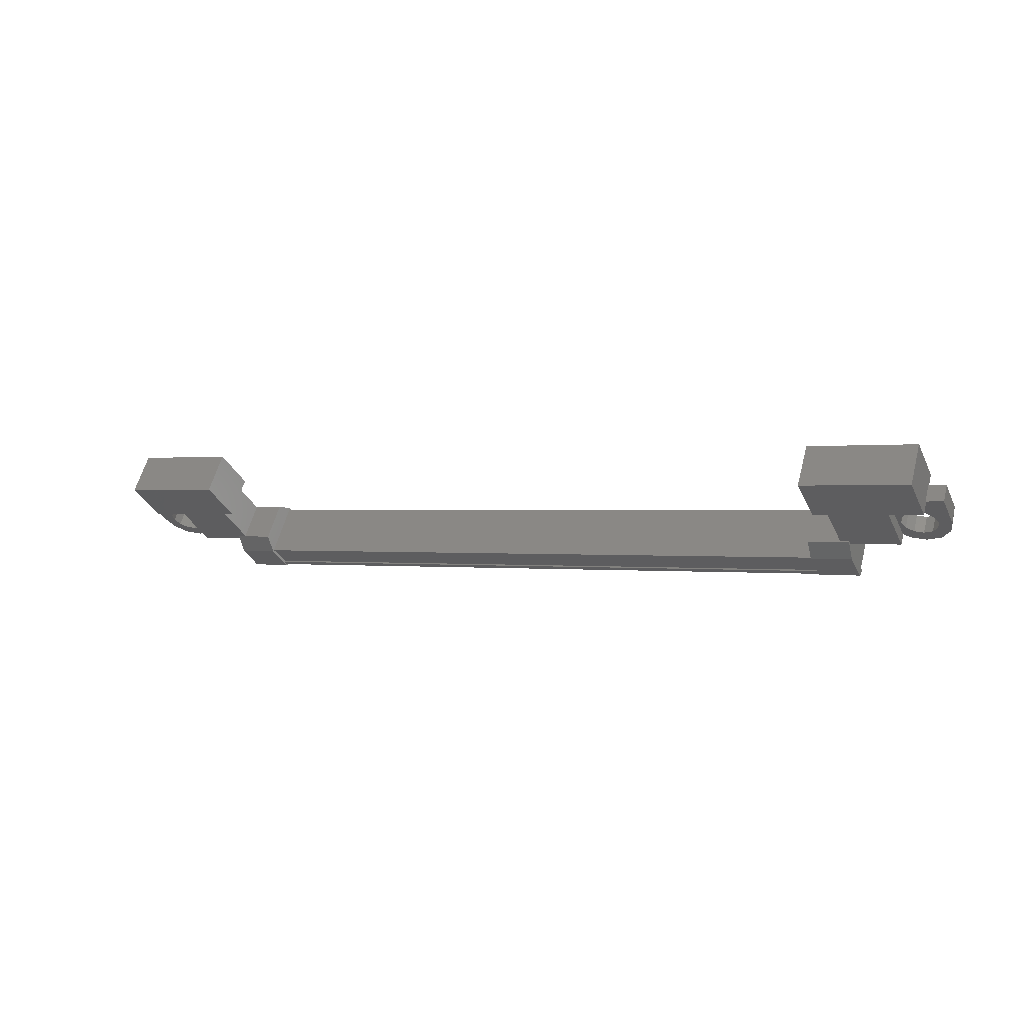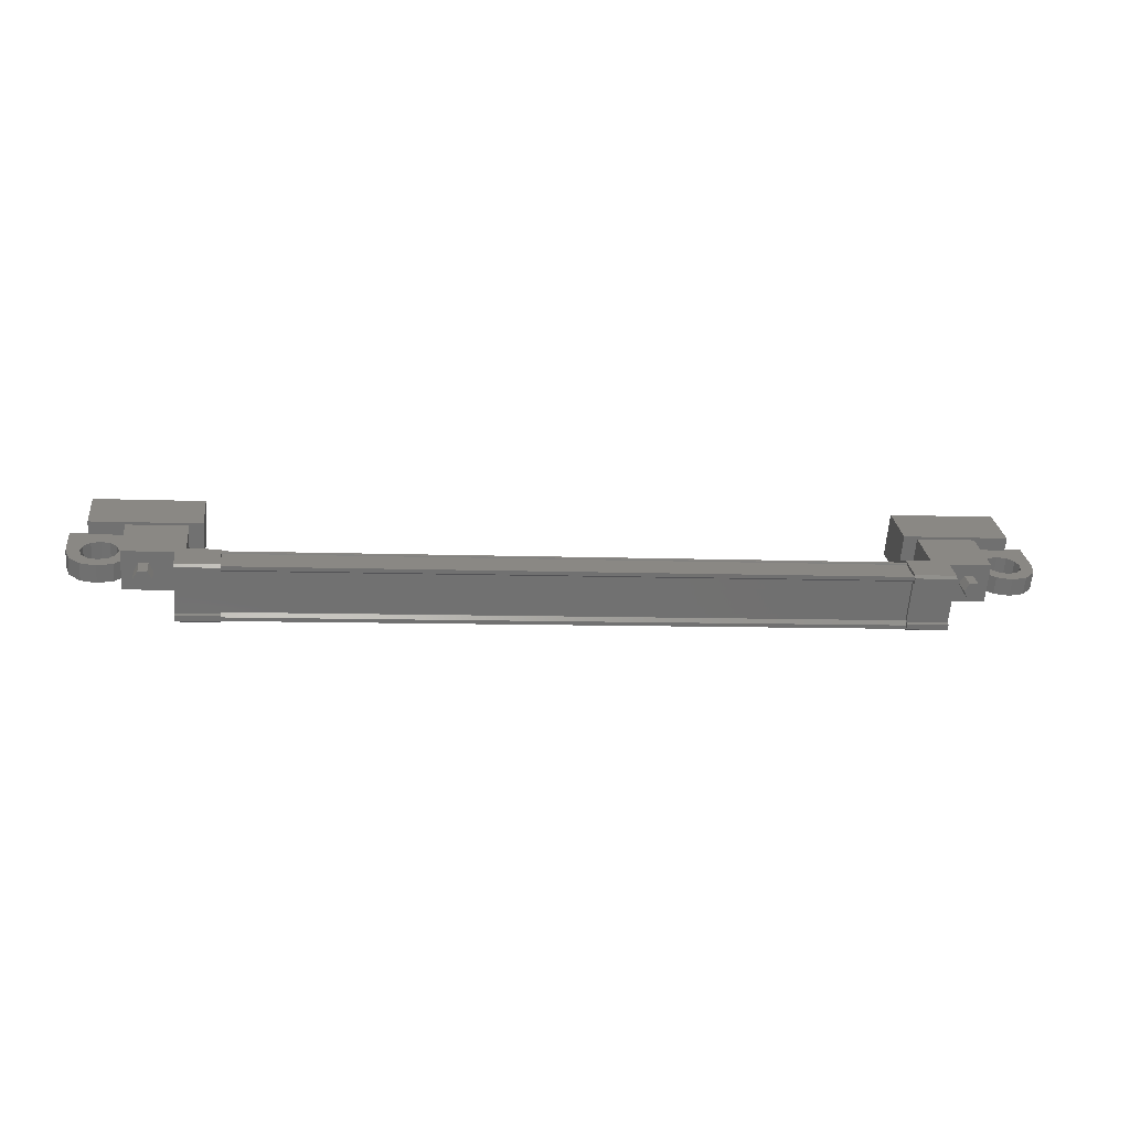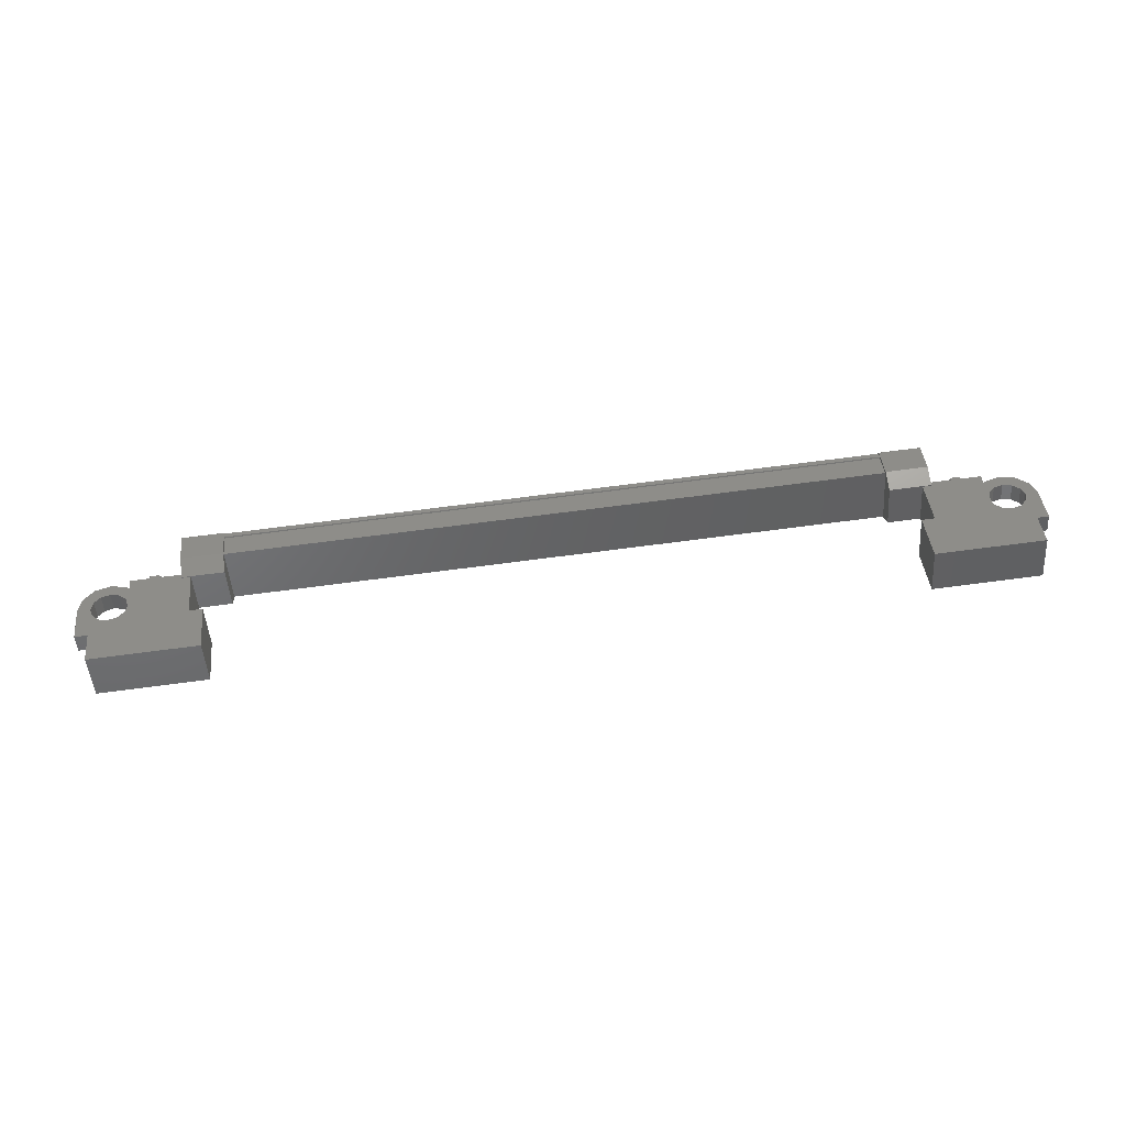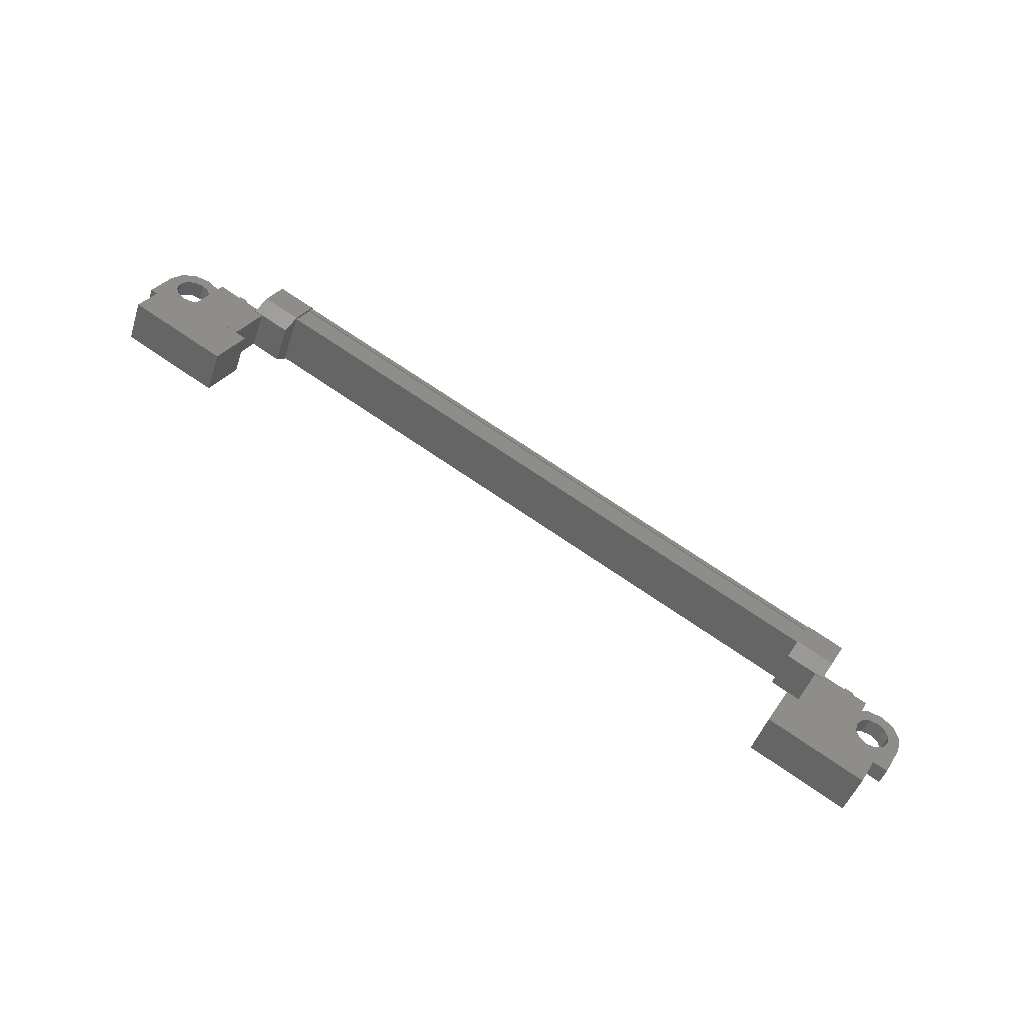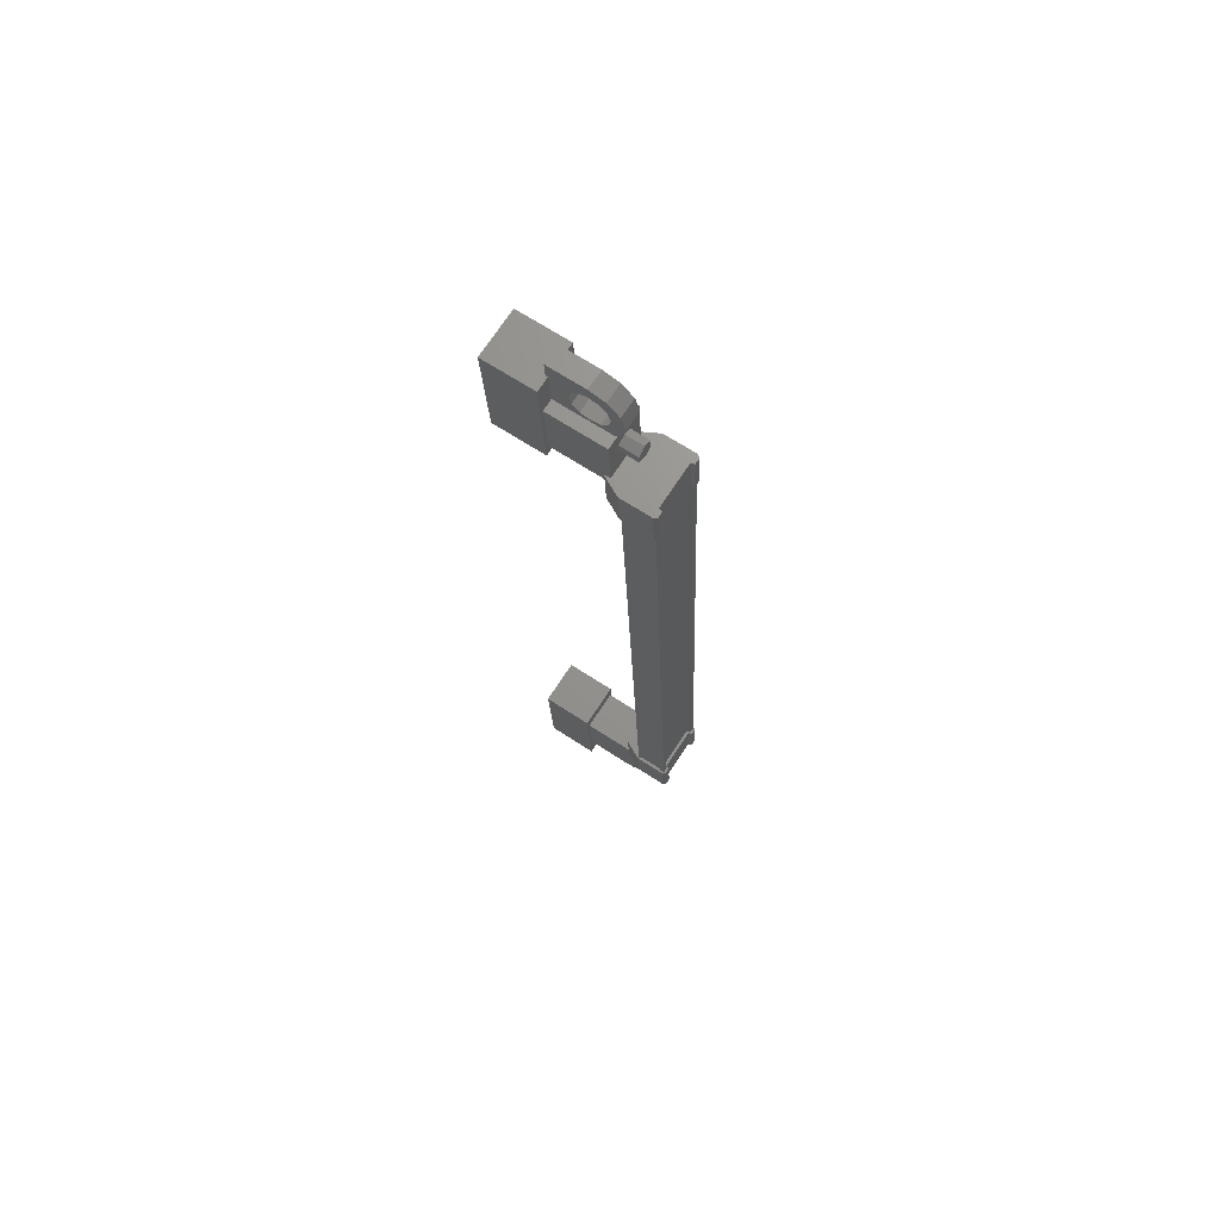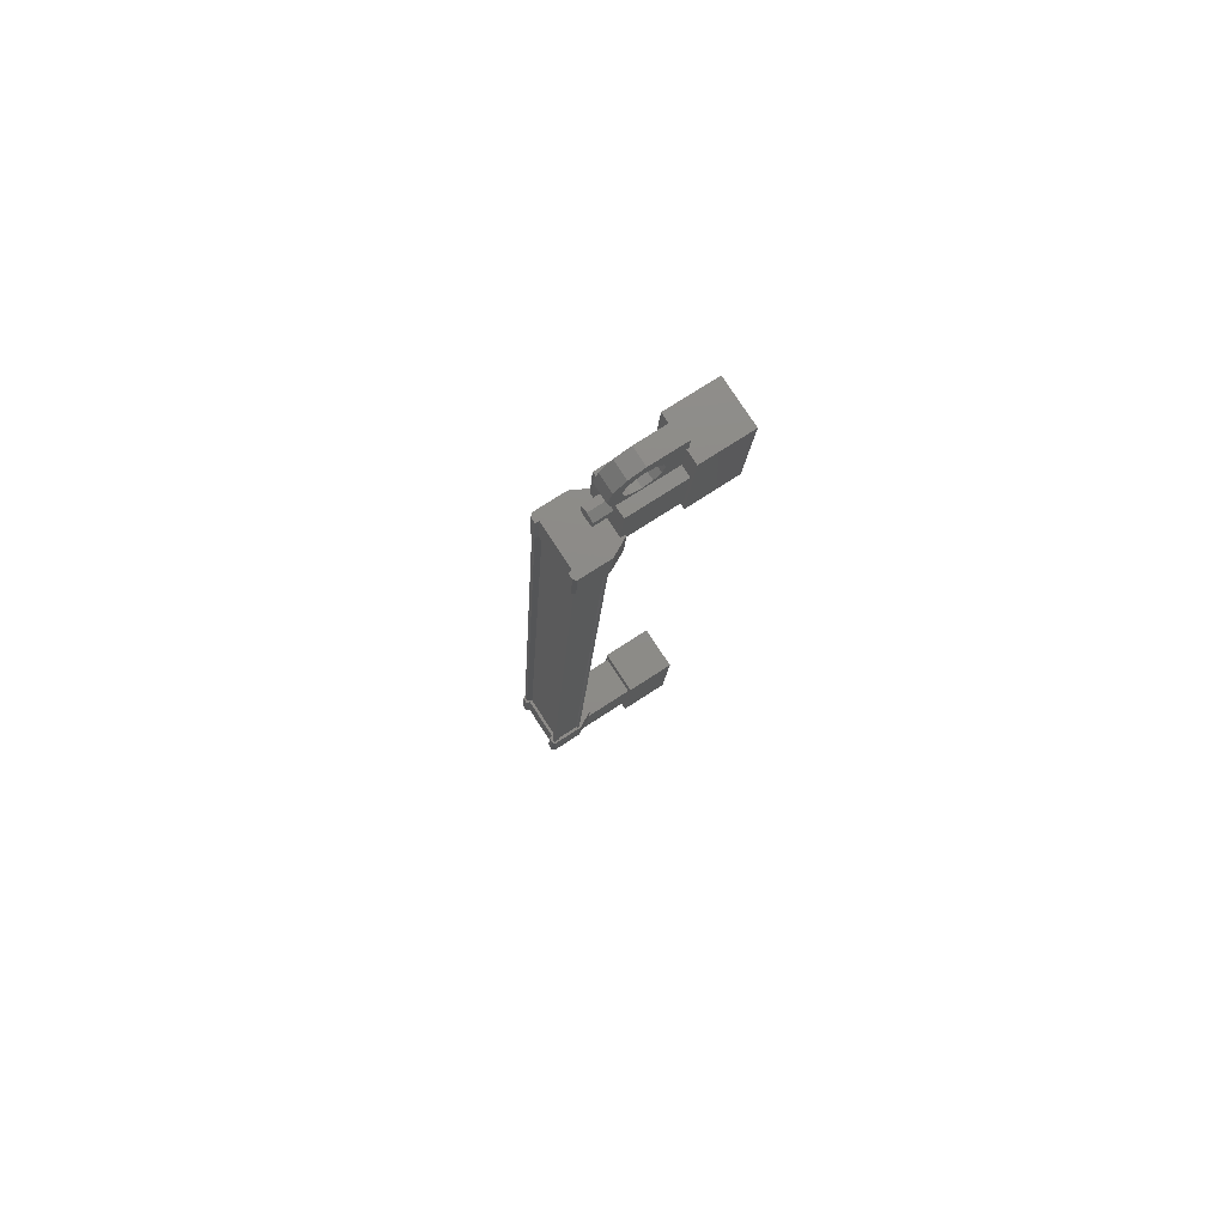
<metadata>
{"format":"stl","ext":"stl","renderer":"f3d","projection":"perspective","resolution":1024,"background":"white","views":[{"elev":0.1,"azim":-151.7,"up":"+Z"},{"elev":-6.2,"azim":-8.4,"up":"+Z"},{"elev":74.9,"azim":172.7,"up":"+Z"},{"elev":70.4,"azim":-145.3,"up":"+Z"},{"elev":-19.8,"azim":-88.1,"up":"+Z"},{"elev":-13.2,"azim":87.2,"up":"+Z"}]}
</metadata>
<code>
# stl→obj: 224 verts, 392 faces
v -128.8 -75.01 141.8
v -128.8 -74.59 142
v -128.7 -74.89 141.6
v -128.7 -74.47 141.9
v -128.4 -74.89 141.6
v -128.4 -74.47 141.9
v -128.3 -75.01 141.8
v -128.3 -74.59 142
v -128.4 -75.13 142
v -128.4 -74.71 142.2
v -128.7 -75.13 142
v -128.7 -74.71 142.2
v -150.4 -74.59 142
v -150.4 -75.01 141.8
v -150.5 -74.47 141.9
v -150.5 -74.89 141.6
v -150.8 -74.47 141.9
v -150.8 -74.89 141.6
v -150.9 -74.59 142
v -150.9 -75.01 141.8
v -150.8 -74.71 142.2
v -150.8 -75.13 142
v -150.5 -74.71 142.2
v -150.5 -75.13 142
v -150.6 -75.01 141.8
v -128.5 -75.01 141.8
v -130 -73.65 143.4
v -130 -72.97 142.4
v -127 -73.65 143.4
v -127 -72.97 142.4
v -127 -72.49 144.2
v -127 -71.81 143.1
v -130 -71.81 143.1
v -130 -72.49 144.2
v -152.2 -72.49 144.2
v -152.2 -71.81 143.1
v -152.2 -73.65 143.4
v -152.2 -72.97 142.4
v -149.2 -73.65 143.4
v -149.2 -72.97 142.4
v -149.2 -71.81 143.1
v -149.2 -72.49 144.2
v -129.8 -76.06 142
v -149.4 -76 141.9
v -129.8 -76 141.9
v -129.8 -75.85 141.9
v -148.6 -75.26 140.7
v -149.8 -75.15 140.7
v -148.6 -75.15 140.7
v -149.8 -74.45 141.2
v -129.4 -75.36 142.5
v -130.5 -76.06 142.1
v -129.4 -76.06 142.1
v -130.5 -76.1 142
v -149.4 -75.21 140.9
v -149.4 -75.26 140.8
v -129.8 -75.26 140.8
v -129.8 -75.2 140.7
v -149.4 -75.4 142.4
v -129.8 -75.4 142.4
v -149.4 -75.4 142.5
v -129.8 -75.4 142.5
v -149.4 -75.35 142.5
v -149.8 -76.06 142.1
v -149.8 -75.92 141.9
v -149.8 -76.1 142
v -149.8 -76.01 141.8
v -148.6 -76.1 142
v -129.4 -75.15 140.7
v -129.4 -75.27 140.9
v -129.4 -75.26 140.7
v -129.4 -75.34 140.8
v -130.5 -75.26 140.7
v -148.6 -75.34 140.8
v -148.6 -75.27 140.9
v -148.6 -74.45 141.2
v -129.8 -75.21 140.9
v -149.4 -75.85 141.9
v -130.5 -75.36 142.5
v -130.5 -75.92 141.9
v -130.5 -76.01 141.8
v -129.8 -75.91 142.1
v -149.4 -75.91 142.1
v -129.8 -75.94 142.1
v -149.4 -75.94 142.1
v -149.4 -76.06 142
v -128 -74.92 142.5
v -129.6 -74.3 141.6
v -128 -74.3 141.6
v -128 -73.02 142.4
v -128 -73.63 143.3
v -129.6 -73.02 142.4
v -129.6 -73.63 143.3
v -129.6 -74.92 142.5
v -151.2 -74.92 142.5
v -149.6 -74.92 142.5
v -151.2 -73.63 143.3
v -149.6 -73.63 143.3
v -151.2 -73.02 142.4
v -149.6 -73.02 142.4
v -149.6 -74.3 141.6
v -151.2 -74.3 141.6
v -126.5 -73.96 142.2
v -126.9 -73.96 142.2
v -126.9 -74.23 142.6
v -126.7 -74.1 142.4
v -126.5 -74.23 142.6
v -126.5 -73.4 143.1
v -126.5 -73.12 142.7
v -128.2 -73.4 143.1
v -128.2 -73.12 142.7
v -128.2 -73.96 142.2
v -127.8 -73.75 142.3
v -127.9 -73.96 142.2
v -151.4 -74.02 142.7
v -150.9 -74.23 142.6
v -150.9 -73.4 143.1
v -150.9 -73.12 142.7
v -152.6 -73.4 143.1
v -152.6 -73.12 142.7
v -152.6 -74.23 142.6
v -152.6 -73.96 142.2
v -152.5 -74.1 142.4
v -152.3 -73.96 142.2
v -152.3 -74.23 142.6
v -149.4 -75.2 140.7
v -149.4 -75.08 140.8
v -129.8 -75.08 140.8
v -149.4 -75.09 140.8
v -129.8 -75.09 140.8
v -149.4 -74.57 141.2
v -129.8 -74.57 141.2
v -149.4 -74.54 141.1
v -129.8 -74.54 141.1
v -149.4 -74.48 141.2
v -129.8 -74.48 141.2
v -129.8 -75.35 142.5
v -127.8 -74.02 142.7
v -128.2 -74.23 142.6
v -127.9 -74.23 142.6
v -127.8 -74.17 142
v -128.1 -74.31 141.9
v -127.6 -74.32 141.9
v -127.8 -74.57 141.8
v -127.4 -74.38 141.9
v -127.4 -74.67 141.7
v -127.1 -74.32 141.9
v -126.9 -74.57 141.8
v -126.9 -74.17 142
v -126.6 -74.31 141.9
v -126.9 -73.75 142.3
v -127.1 -73.6 142.4
v -127.4 -73.54 142.4
v -151.4 -73.75 142.3
v -150.9 -73.96 142.2
v -151.3 -73.96 142.2
v -151.3 -74.23 142.6
v -151.4 -74.44 142.4
v -151.1 -74.59 142.4
v -151.5 -74.6 142.3
v -151.4 -74.85 142.2
v -151.8 -74.65 142.3
v -151.8 -74.94 142.1
v -152 -74.6 142.3
v -152.2 -74.85 142.2
v -152.2 -74.44 142.4
v -152.5 -74.59 142.4
v -152.2 -74.02 142.7
v -152 -73.87 142.8
v -151.8 -73.82 142.9
v -149.8 -74.17 141.6
v -148.6 -74.17 141.6
v -148.6 -74.81 142.6
v -149.8 -74.81 142.6
v -149.8 -75.36 142.5
v -148.6 -75.36 142.5
v -148.6 -75.92 141.9
v -149.8 -75.27 140.9
v -149.8 -75.34 140.8
v -149.8 -75.26 140.7
v -148.6 -76.06 142.1
v -148.6 -76.01 141.8
v -129.4 -74.81 142.6
v -130.5 -74.81 142.6
v -130.5 -74.17 141.6
v -129.4 -74.17 141.6
v -129.4 -74.45 141.2
v -130.5 -74.45 141.2
v -130.5 -75.27 140.9
v -129.4 -75.92 141.9
v -129.4 -76.01 141.8
v -129.4 -76.1 142
v -130.5 -75.15 140.7
v -130.5 -75.34 140.8
v -151.4 -74.17 142
v -151.1 -74.31 141.9
v -151.5 -74.32 141.9
v -151.4 -74.57 141.8
v -151.8 -74.38 141.9
v -151.8 -74.67 141.7
v -152 -74.32 141.9
v -152.2 -74.57 141.8
v -152.2 -74.17 142
v -152.5 -74.31 141.9
v -152.2 -73.75 142.3
v -152 -73.6 142.4
v -151.8 -73.54 142.4
v -127.8 -74.44 142.4
v -128.1 -74.59 142.4
v -127.6 -74.6 142.3
v -127.8 -74.85 142.2
v -127.4 -74.65 142.3
v -127.4 -74.94 142.1
v -127.1 -74.6 142.3
v -126.9 -74.85 142.2
v -126.9 -74.44 142.4
v -126.6 -74.59 142.4
v -126.9 -74.02 142.7
v -127.1 -73.87 142.8
v -127.4 -73.82 142.9
v -151.5 -73.87 142.8
v -127.6 -73.87 142.8
v -127.6 -73.6 142.4
v -151.5 -73.6 142.4
f 1 2 3
f 3 2 4
f 4 5 3
f 6 5 4
f 7 5 6
f 6 8 7
f 7 8 9
f 9 8 10
f 10 11 9
f 12 11 10
f 1 11 12
f 12 2 1
f 13 14 15
f 15 14 16
f 16 17 15
f 18 17 16
f 19 17 18
f 18 20 19
f 19 20 21
f 21 20 22
f 22 23 21
f 24 23 22
f 13 23 24
f 24 14 13
f 18 16 25
f 25 16 14
f 14 24 25
f 11 1 26
f 26 1 3
f 3 5 26
f 5 7 26
f 26 7 9
f 9 11 26
f 24 22 25
f 25 22 20
f 20 18 25
f 27 28 29
f 29 28 30
f 30 31 29
f 32 31 30
f 33 31 32
f 32 28 33
f 33 28 34
f 34 28 27
f 27 31 34
f 29 31 27
f 35 36 37
f 37 36 38
f 38 39 37
f 40 39 38
f 41 39 40
f 40 36 41
f 41 36 42
f 42 36 35
f 35 39 42
f 37 39 35
f 40 38 36
f 30 28 32
f 41 42 39
f 33 34 31
f 43 44 45
f 45 44 46
f 47 48 49
f 49 48 50
f 51 52 53
f 53 52 54
f 55 56 57
f 57 56 58
f 59 60 61
f 61 60 62
f 62 63 61
f 64 65 66
f 66 65 67
f 67 68 66
f 69 70 71
f 71 70 72
f 72 73 71
f 74 47 75
f 75 47 49
f 49 76 75
f 50 76 49
f 57 77 55
f 55 77 46
f 46 78 55
f 44 78 46
f 51 79 52
f 52 79 80
f 80 54 52
f 81 54 80
f 82 83 84
f 84 83 85
f 85 43 84
f 86 43 85
f 44 43 86
f 87 88 89
f 89 88 90
f 90 91 89
f 92 91 90
f 93 91 92
f 92 88 93
f 93 88 94
f 94 88 87
f 87 91 94
f 89 91 87
f 95 96 97
f 97 96 98
f 98 99 97
f 100 99 98
f 101 99 100
f 100 96 101
f 101 96 102
f 102 96 95
f 95 99 102
f 97 99 95
f 103 104 105
f 105 104 106
f 106 107 105
f 103 107 106
f 108 107 103
f 103 109 108
f 108 109 110
f 110 109 111
f 111 112 110
f 113 112 111
f 114 112 113
f 115 116 117
f 117 116 118
f 118 119 117
f 120 119 118
f 121 119 120
f 120 122 121
f 121 122 123
f 123 122 124
f 124 125 123
f 121 125 124
f 123 125 121
f 56 126 58
f 58 126 127
f 127 128 58
f 129 128 127
f 130 128 129
f 129 131 130
f 130 131 132
f 132 131 133
f 133 134 132
f 135 134 133
f 136 134 135
f 135 63 136
f 136 63 137
f 137 63 62
f 138 110 139
f 139 110 112
f 112 140 139
f 114 140 112
f 112 140 114
f 114 141 112
f 112 141 142
f 142 141 143
f 143 144 142
f 145 144 143
f 146 144 145
f 145 147 146
f 146 147 148
f 148 147 149
f 149 150 148
f 104 150 149
f 103 150 104
f 104 151 103
f 103 151 109
f 109 151 152
f 152 153 109
f 154 118 155
f 155 118 116
f 116 156 155
f 157 156 116
f 116 156 157
f 157 158 116
f 116 158 159
f 159 158 160
f 160 161 159
f 162 161 160
f 163 161 162
f 162 164 163
f 163 164 165
f 165 164 166
f 166 167 165
f 125 167 166
f 121 167 125
f 125 168 121
f 121 168 119
f 119 168 169
f 169 170 119
f 50 171 76
f 76 171 172
f 172 173 76
f 171 173 172
f 174 173 171
f 171 175 174
f 174 175 173
f 173 175 176
f 176 76 173
f 177 76 176
f 75 76 177
f 177 178 75
f 75 178 74
f 74 178 179
f 179 47 74
f 180 47 179
f 48 47 180
f 180 178 48
f 48 178 50
f 50 178 65
f 65 175 50
f 64 175 65
f 176 175 64
f 64 181 176
f 176 181 177
f 177 181 68
f 68 182 177
f 67 182 68
f 177 182 67
f 67 65 177
f 177 65 178
f 51 183 79
f 79 183 184
f 184 185 79
f 183 185 184
f 186 185 183
f 183 187 186
f 186 187 185
f 185 187 188
f 188 79 185
f 189 79 188
f 80 79 189
f 189 190 80
f 80 190 81
f 81 190 191
f 191 54 81
f 192 54 191
f 53 54 192
f 192 190 53
f 53 190 51
f 51 190 70
f 70 187 51
f 69 187 70
f 188 187 69
f 69 193 188
f 188 193 189
f 189 193 73
f 73 194 189
f 72 194 73
f 189 194 72
f 72 70 189
f 189 70 190
f 156 155 195
f 195 155 196
f 196 197 195
f 198 197 196
f 199 197 198
f 198 200 199
f 199 200 201
f 201 200 202
f 202 203 201
f 204 203 202
f 124 203 204
f 204 122 124
f 124 122 205
f 205 122 120
f 120 206 205
f 207 206 120
f 140 139 208
f 208 139 209
f 209 210 208
f 211 210 209
f 212 210 211
f 211 213 212
f 212 213 214
f 214 213 215
f 215 216 214
f 217 216 215
f 105 216 217
f 217 107 105
f 105 107 218
f 218 107 108
f 108 219 218
f 220 219 108
f 119 170 117
f 117 170 221
f 221 115 117
f 138 222 110
f 110 222 220
f 220 108 110
f 109 153 111
f 111 153 223
f 223 113 111
f 154 224 118
f 118 224 207
f 207 120 118
f 69 71 193
f 193 71 73
f 59 83 60
f 60 83 82
f 68 181 66
f 66 181 64
f 104 103 106
f 51 187 183
f 139 140 138
f 157 116 115
f 103 105 107
f 101 102 99
f 93 94 91
f 121 124 122
f 180 179 178
f 140 112 139
f 50 175 171
f 192 191 190
f 88 92 90
f 100 98 96
f 156 116 155
f 155 156 154
f 224 115 221
f 224 221 207
f 207 221 170
f 170 206 207
f 169 206 170
f 205 206 169
f 169 168 205
f 205 168 124
f 104 105 151
f 151 105 218
f 218 152 151
f 219 152 218
f 153 152 219
f 219 220 153
f 153 220 223
f 223 220 222
f 222 113 223
f 155 116 196
f 196 116 159
f 159 198 196
f 161 198 159
f 200 198 161
f 161 163 200
f 200 163 202
f 202 163 165
f 165 204 202
f 167 204 165
f 122 204 167
f 167 121 122
f 103 107 150
f 150 107 217
f 217 148 150
f 215 148 217
f 146 148 215
f 215 213 146
f 146 213 144
f 144 213 211
f 211 142 144
f 209 142 211
f 112 142 209
f 209 139 112
f 222 138 113
f 113 138 140
f 140 114 113
f 208 114 140
f 141 114 208
f 208 210 141
f 141 210 143
f 143 210 212
f 212 145 143
f 214 145 212
f 147 145 214
f 214 216 147
f 147 216 149
f 149 216 105
f 105 104 149
f 224 154 115
f 115 154 156
f 156 157 115
f 195 157 156
f 158 157 195
f 195 197 158
f 158 197 160
f 160 197 199
f 199 162 160
f 201 162 199
f 164 162 201
f 201 203 164
f 164 203 166
f 166 203 124
f 124 125 166
f 168 125 124

</code>
